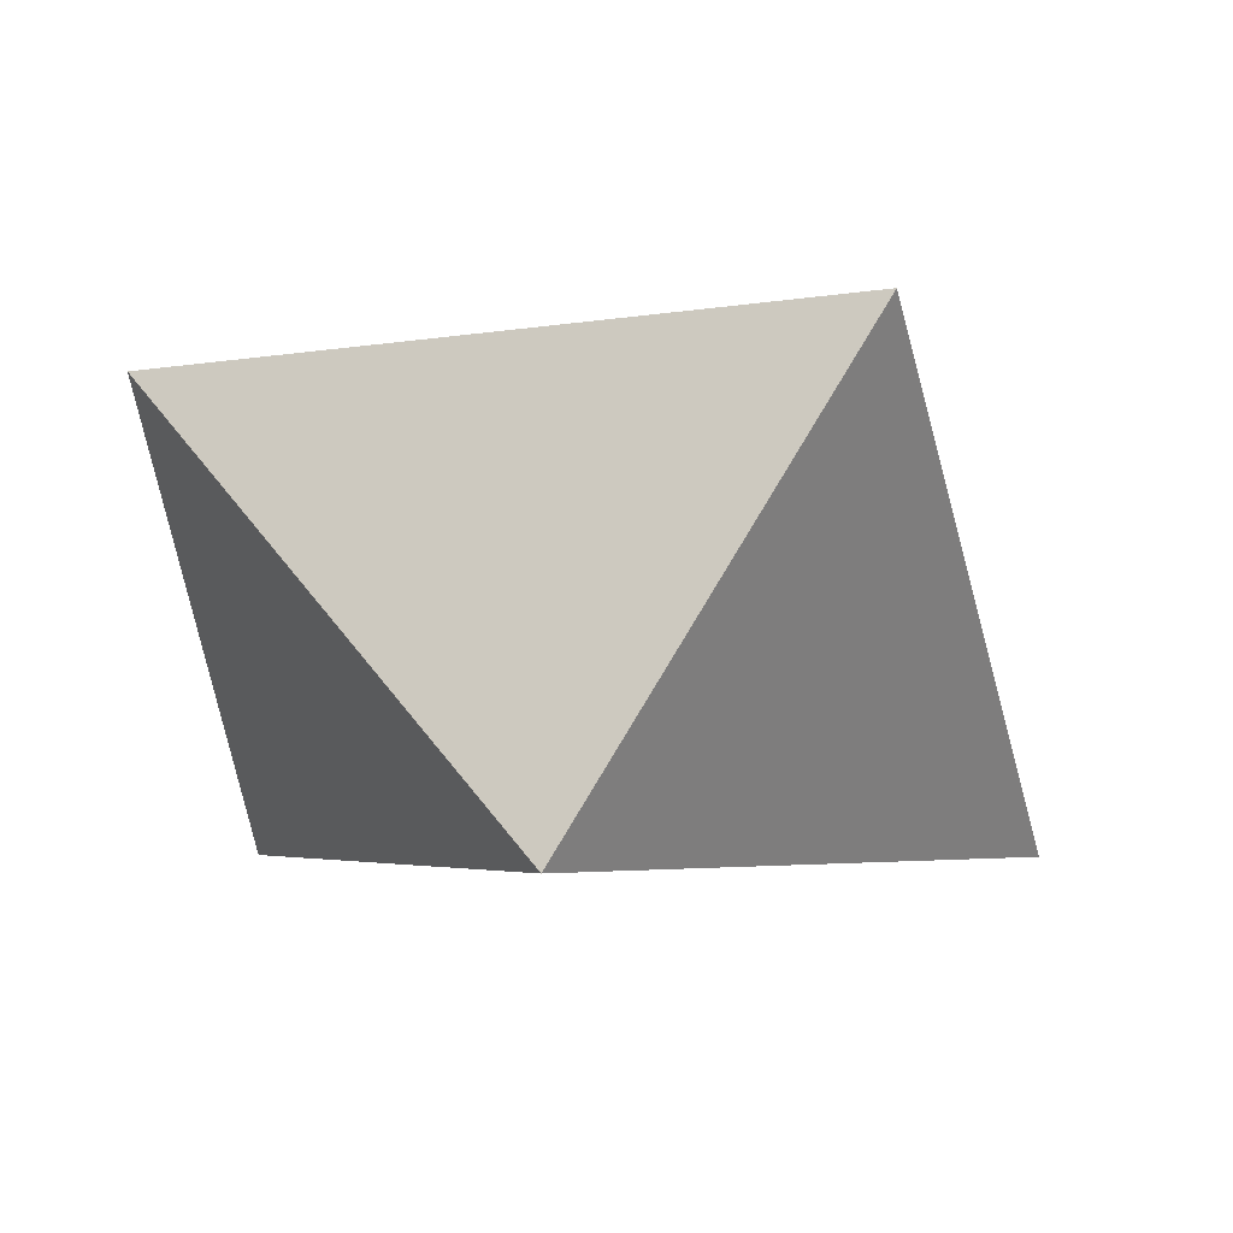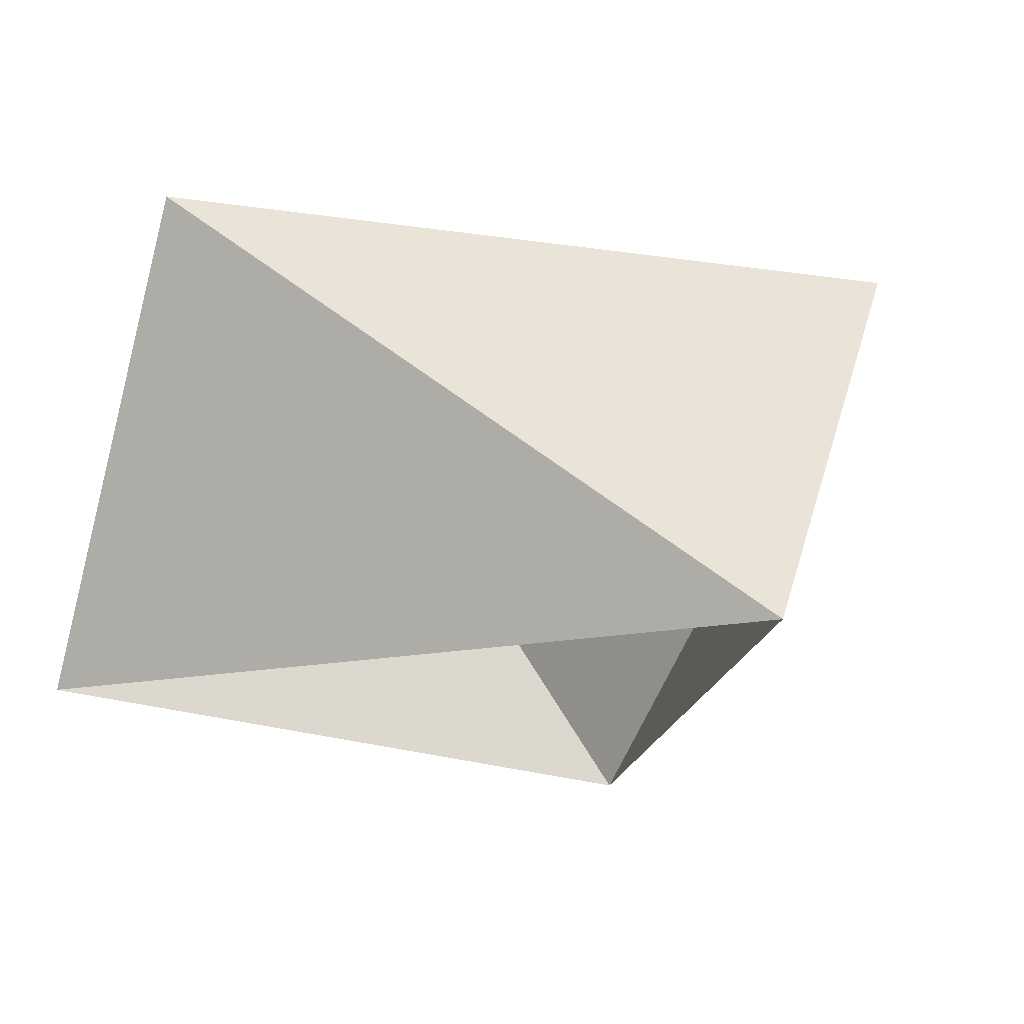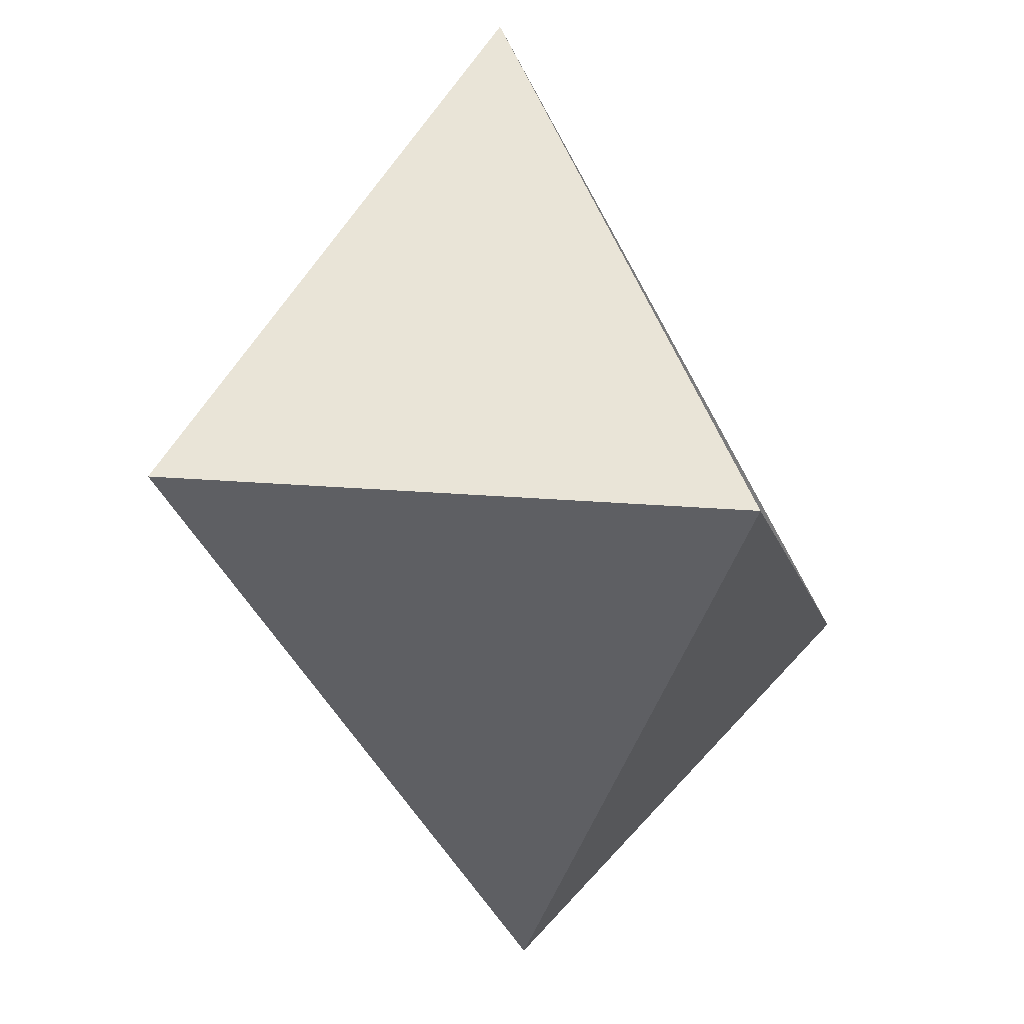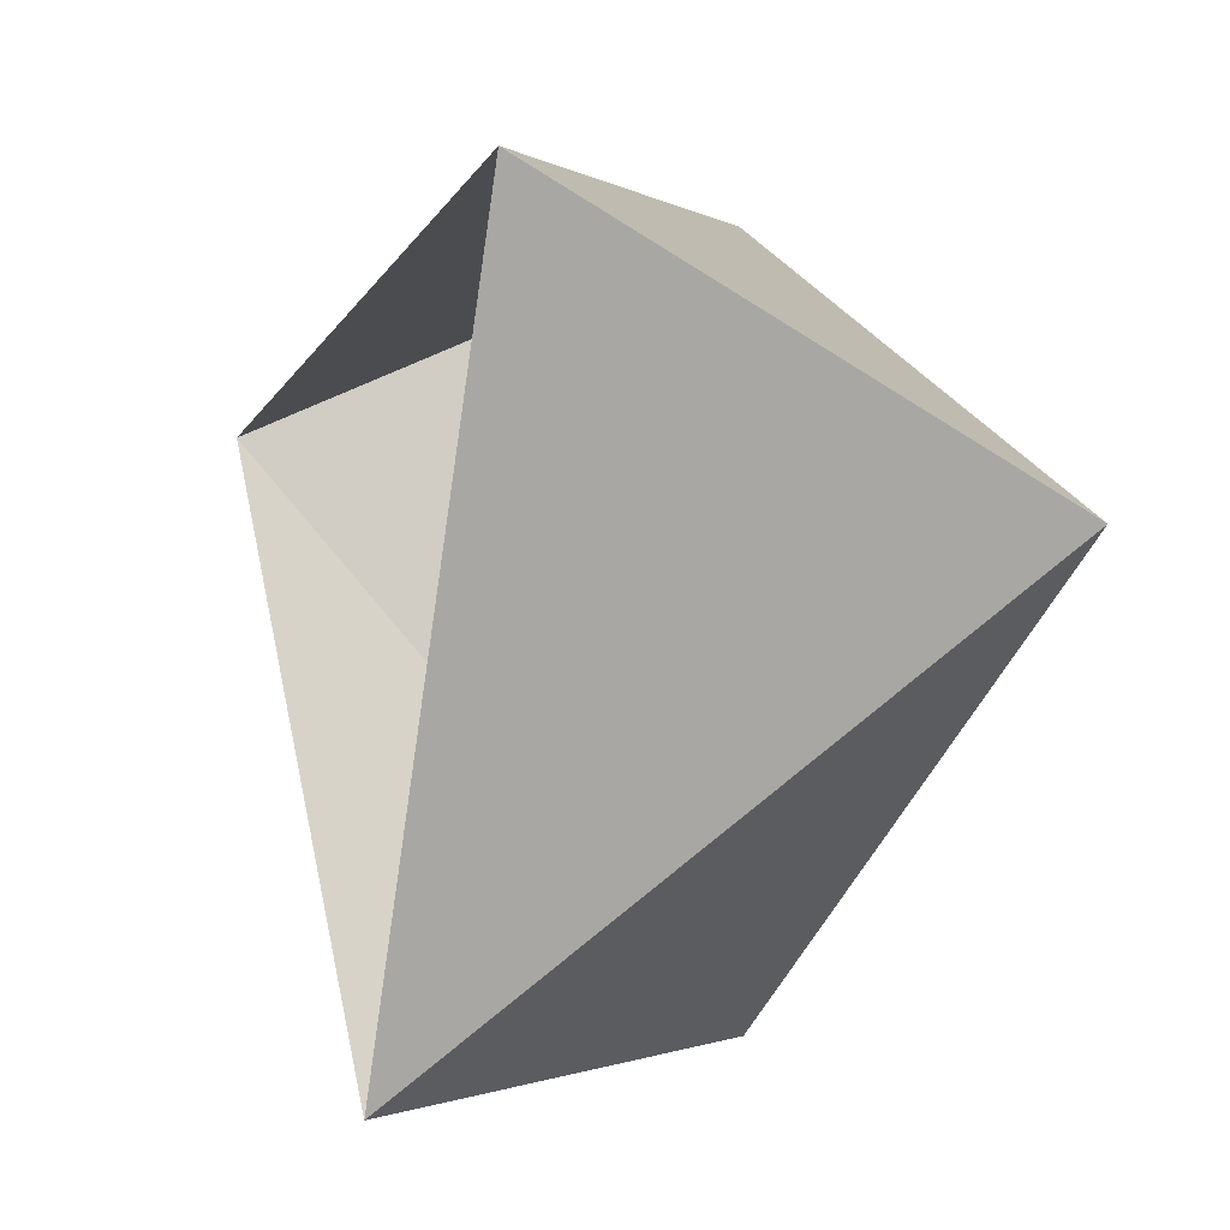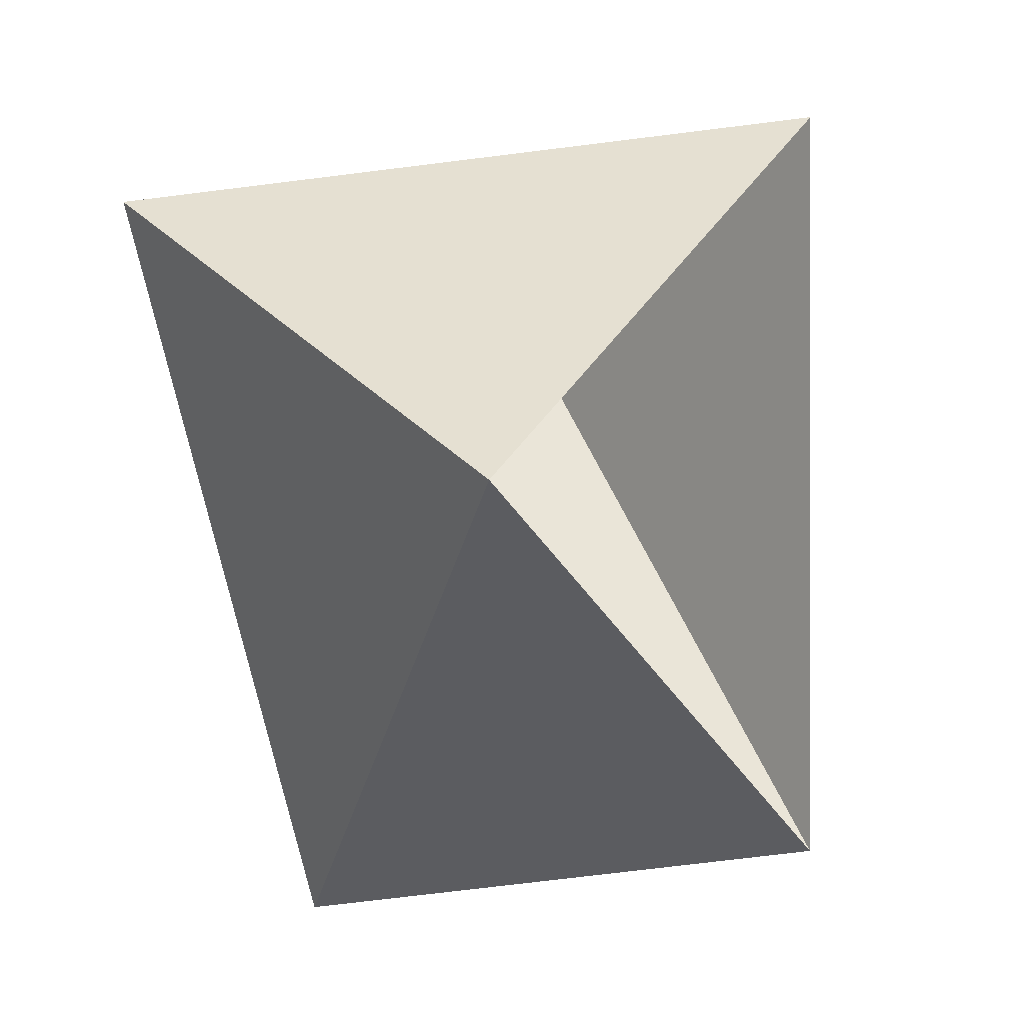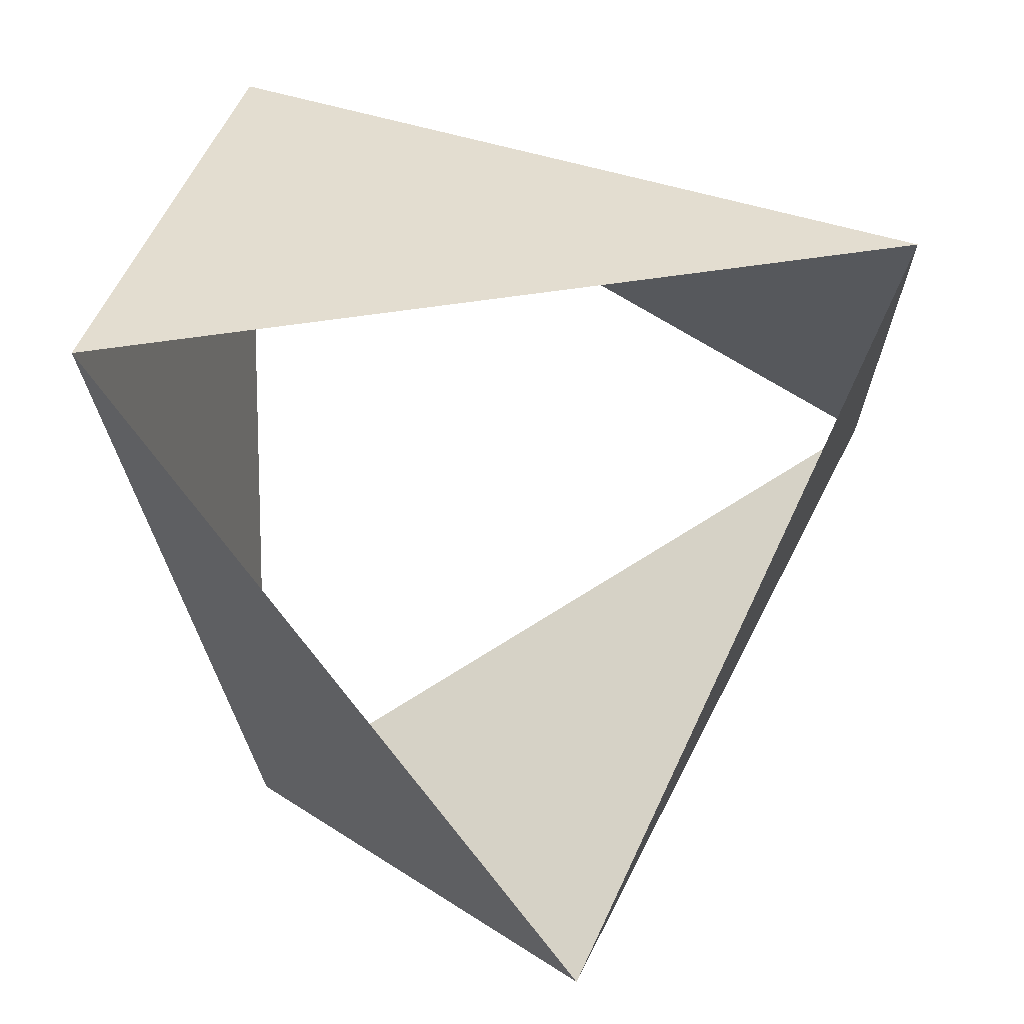
<metadata>
{"format":"obj","ext":"obj","renderer":"f3d","projection":"perspective","resolution":1024,"background":"white","views":[{"elev":-4.0,"azim":-143.1,"up":"+Z"},{"elev":-18.6,"azim":-69.6,"up":"+Z"},{"elev":-78.6,"azim":-60.9,"up":"+Y"},{"elev":-7.0,"azim":68.7,"up":"+Y"},{"elev":0.3,"azim":119.8,"up":"+Y"},{"elev":13.1,"azim":-9.1,"up":"+Y"}]}
</metadata>
<code>
v 1 -4.899e-16 20
v -0.5 0.866 20
v -0.5 -0.866 20
v 0.809 0.5878 21
v -0.9135 0.4067 21
v 0.1045 -0.9945 21
f 6 3 5
f 3 5 2
f 5 2 4
f 2 4 1
f 4 1 6
f 1 6 3

</code>
